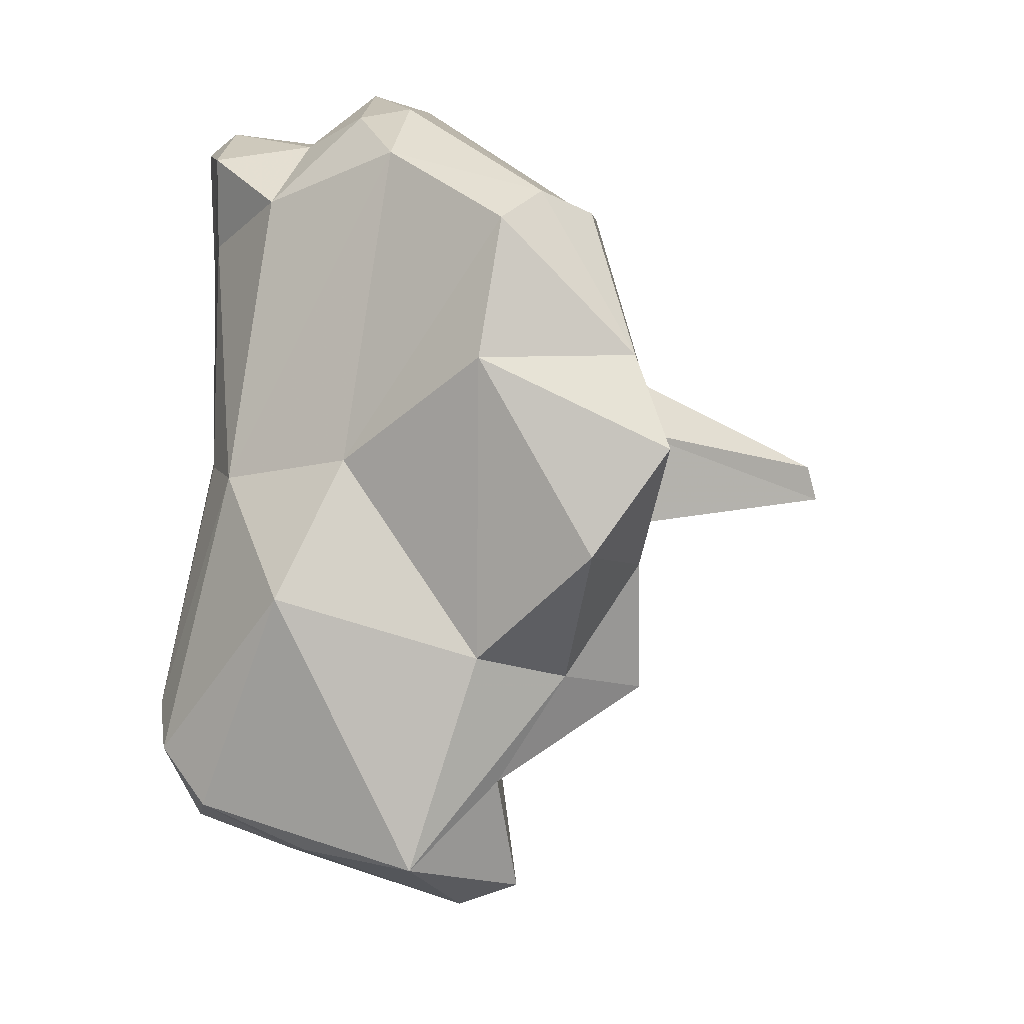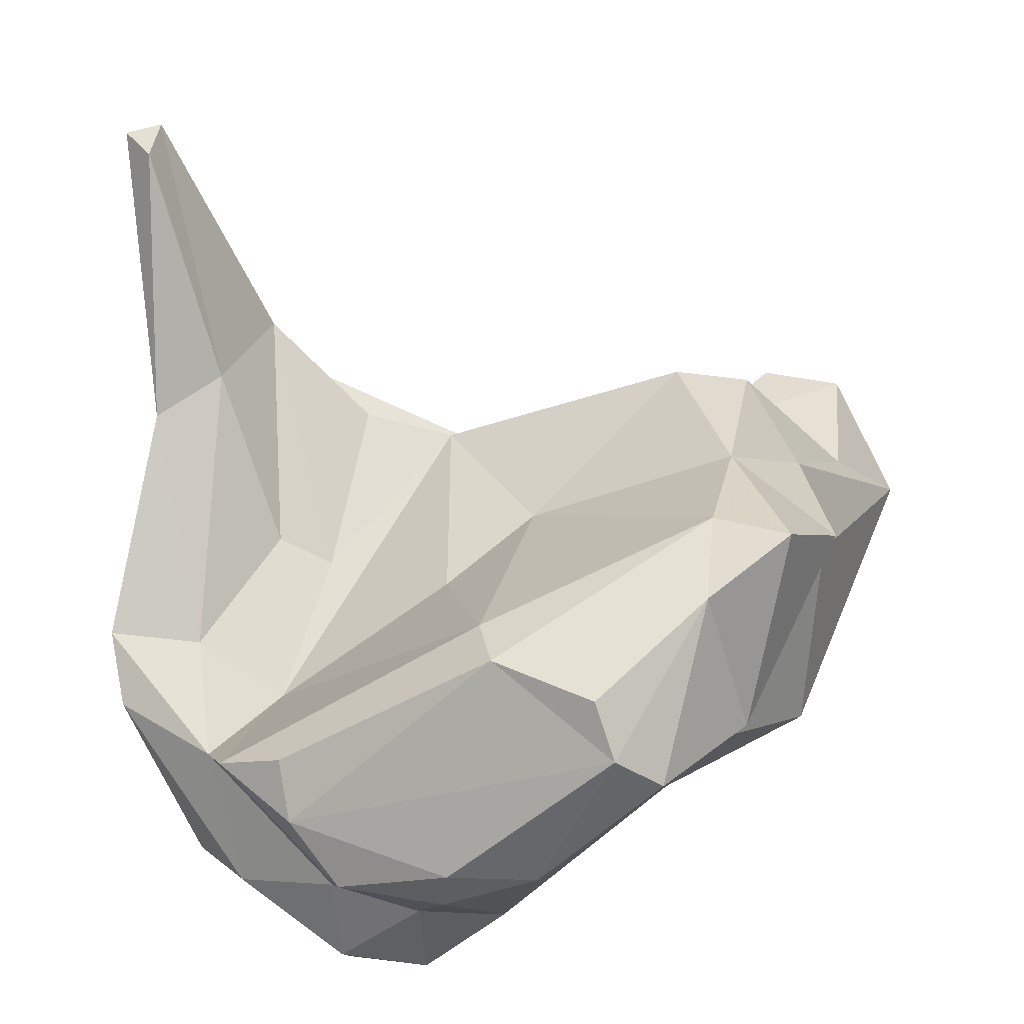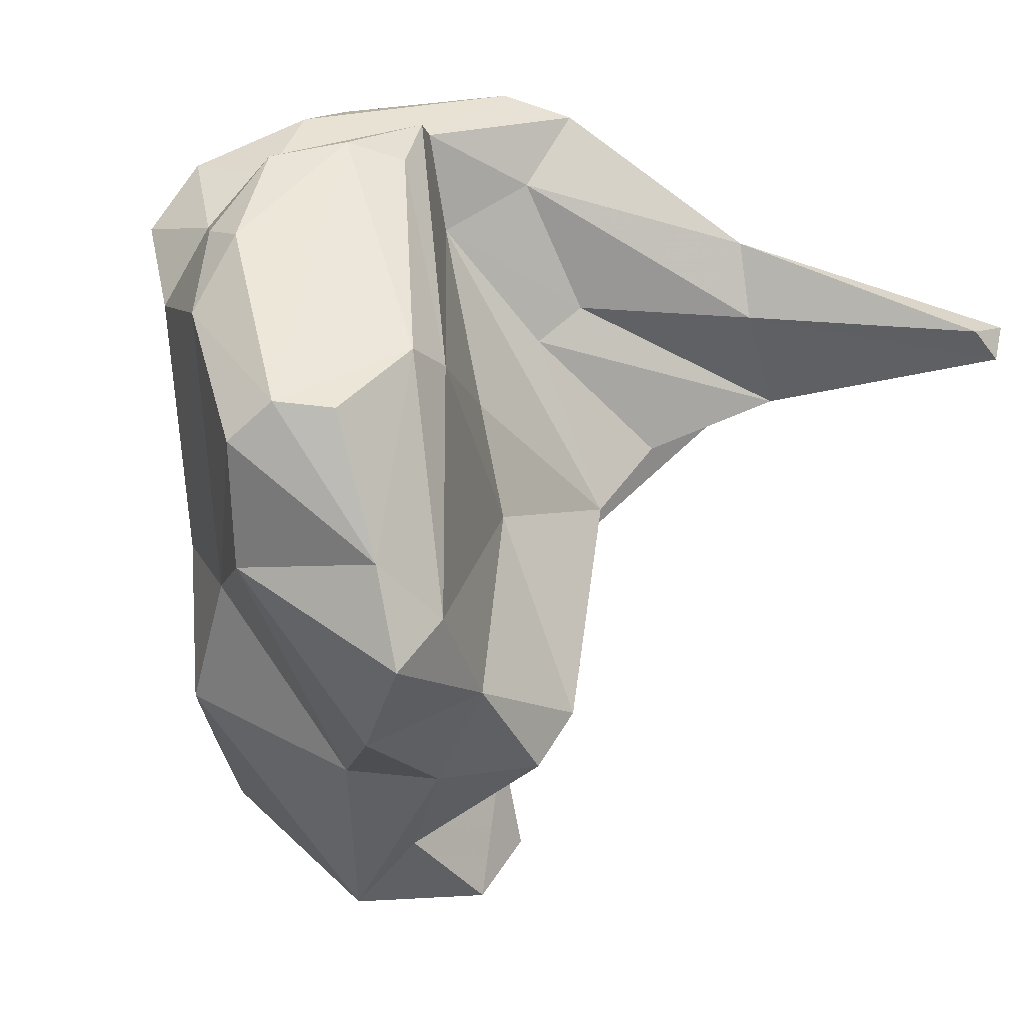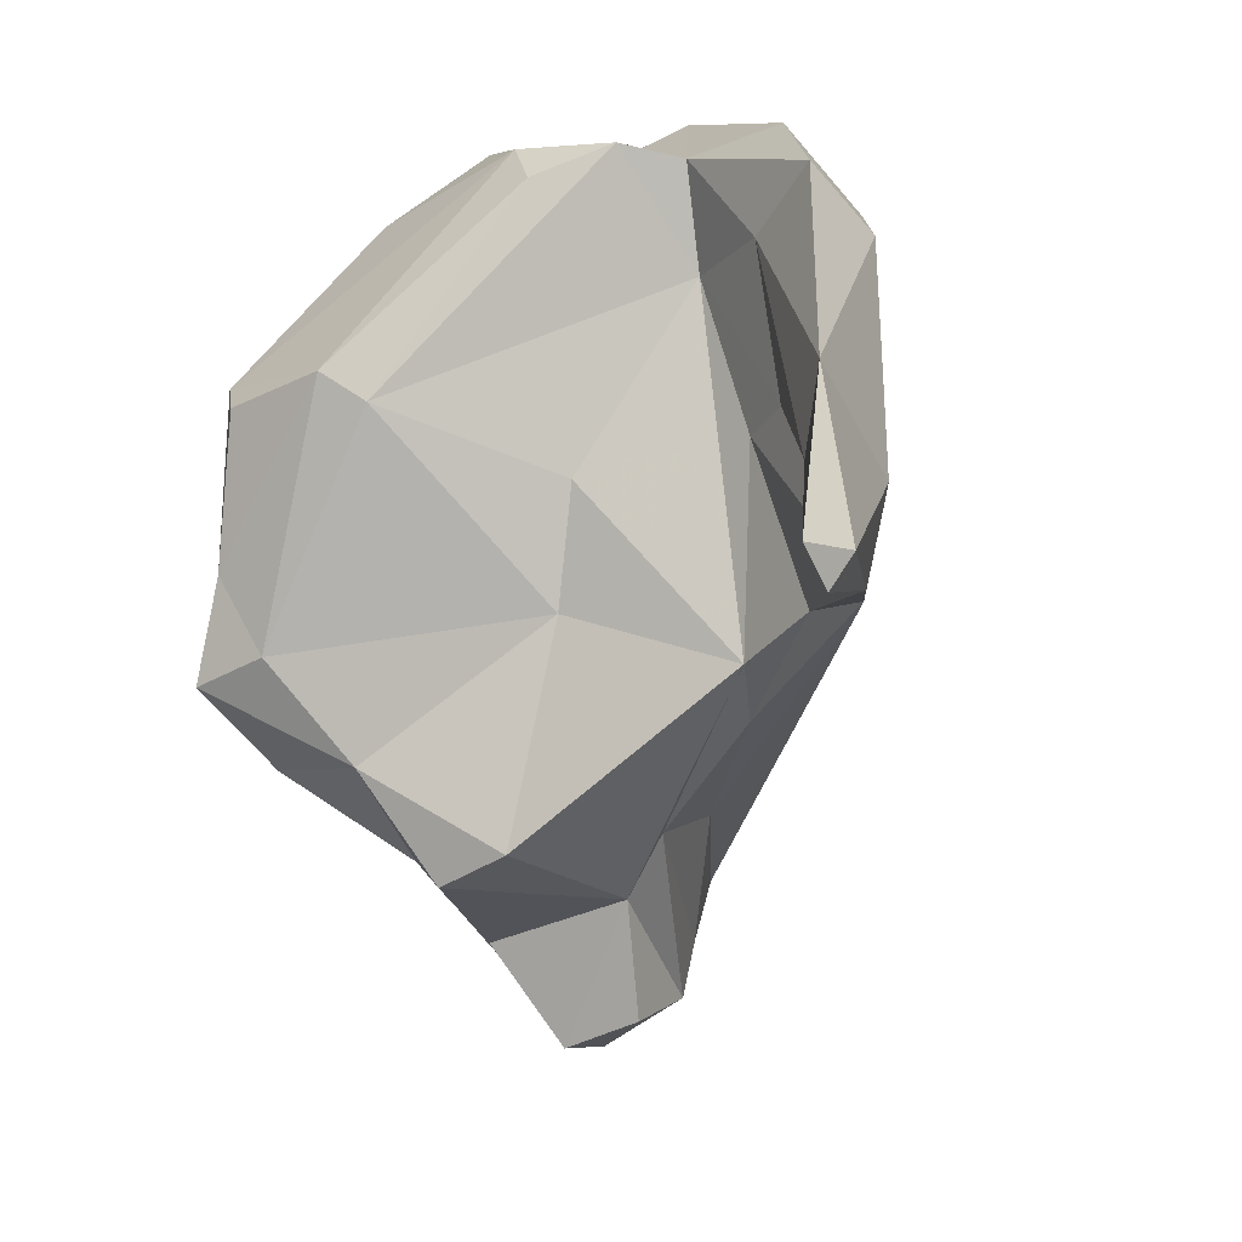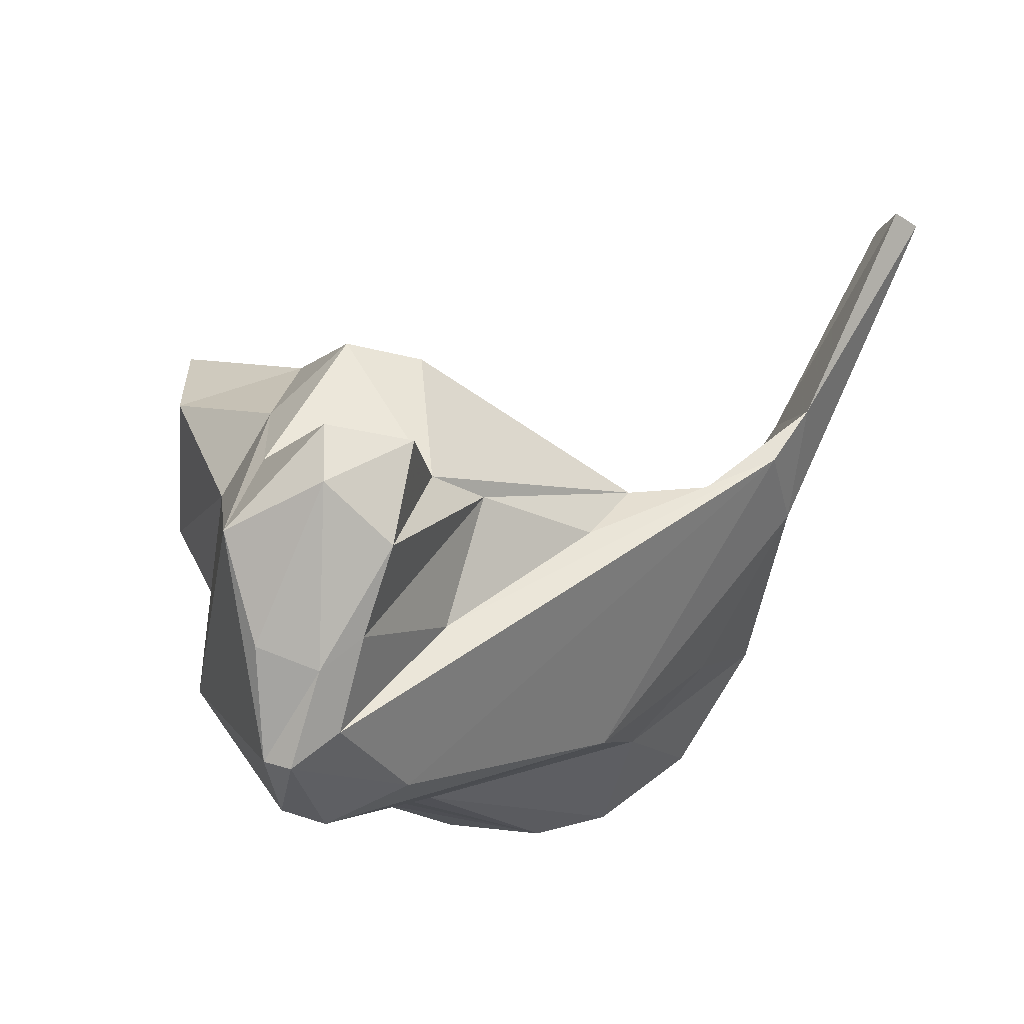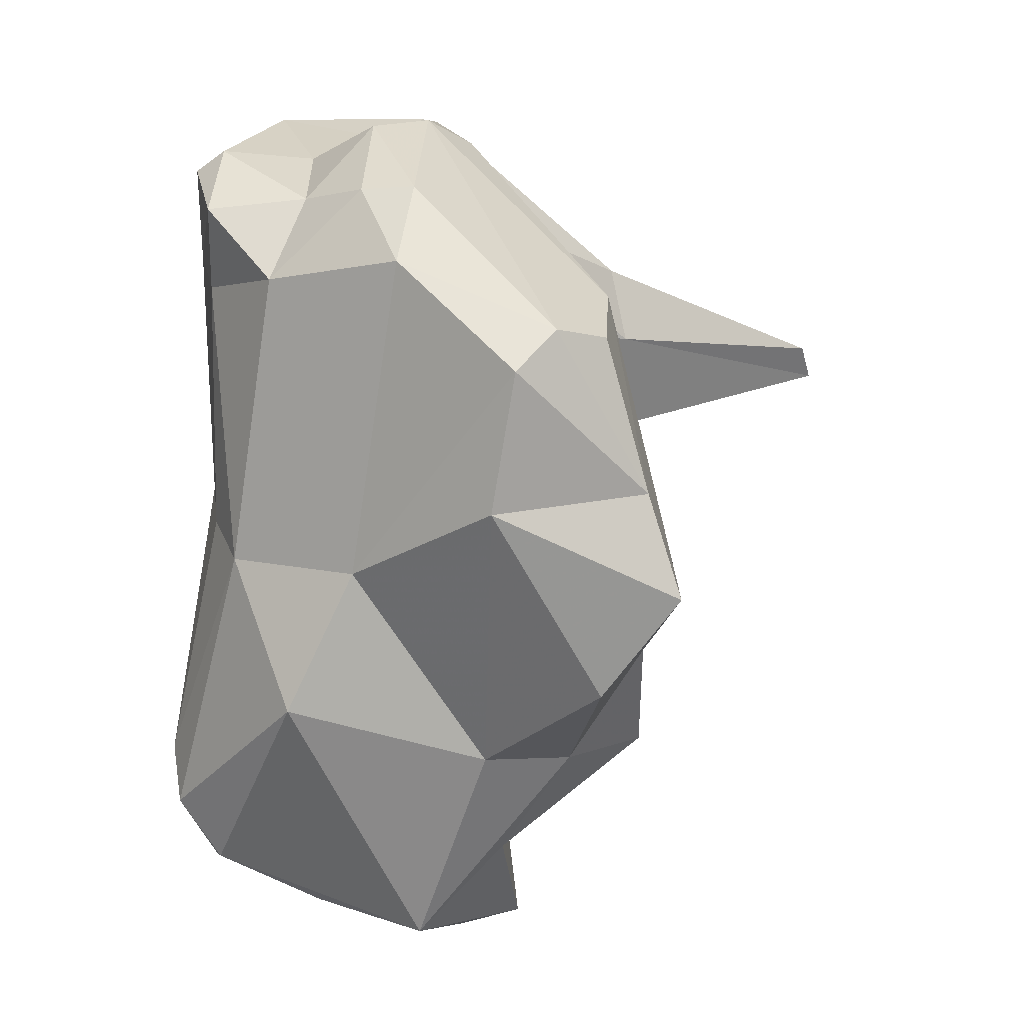
<metadata>
{"format":"obj","ext":"obj","renderer":"f3d","projection":"perspective","resolution":1024,"background":"white","views":[{"elev":-20.8,"azim":94.6,"up":"+Z"},{"elev":41.6,"azim":52.7,"up":"+Y"},{"elev":12.4,"azim":133.2,"up":"+Z"},{"elev":15.1,"azim":-147.1,"up":"+Z"},{"elev":-10.8,"azim":-163.5,"up":"+Y"},{"elev":1.5,"azim":92.8,"up":"+Z"}]}
</metadata>
<code>
v 164.8 296.7 75.57
v 161.1 308.2 76.61
v 159.5 308.3 76.6
v 160.2 308.6 75.46
v 164.7 298.3 72.32
v 165.3 300 79.69
v 167.1 297.2 71.42
v 168.6 291.1 77.25
v 165.4 300.6 76.85
v 163.5 300.3 73.26
v 167.8 292.1 82.04
v 169.6 296.7 69.27
v 168.9 294.3 84.48
v 169.3 295.2 77.12
v 171.3 287.6 71.84
v 171 294 81.96
v 170.6 287.9 82
v 170.5 294.8 66.81
v 170.8 294.4 75.86
v 171.4 288.1 76.65
v 173.7 285.5 80.89
v 173.3 295.5 62.76
v 174.3 290.8 61.82
v 173.7 296.2 56.4
v 170.8 292.6 85.33
v 175.9 285.4 62.41
v 173.9 292.4 80.32
v 178.2 285.7 71.97
v 176.7 286.8 57.79
v 174.4 295.8 60.38
v 177.1 288 84.5
v 176.1 294.6 54.4
v 176 297.4 70.1
v 174.2 292.6 55.89
v 176.9 288.7 56.33
v 175.5 289.8 56.74
v 174.5 287.5 84.66
v 175.7 300.7 63.09
v 176.1 296.4 74.24
v 174.6 292.2 83.97
v 180.7 285.4 82.22
v 176.4 296.6 55
v 176.3 293.6 84.5
v 178.5 284.1 61.33
v 176.1 284.8 79.54
v 178.2 285.6 57.32
v 179 289.5 55.78
v 179.6 296.2 57.9
v 182.3 291.9 83.58
v 180.2 293.6 84.06
v 180.3 285.9 69.66
v 179.7 293.2 54.79
v 178.1 301.2 61.67
v 179.2 285.9 57.4
v 181.5 299.9 76.72
v 180.8 298.7 61.28
v 179.4 284.4 59.44
v 184.1 302.3 68.59
v 178.7 295.1 83.4
v 182.4 286.9 68.41
v 181.4 286 78.01
v 180.4 289.5 82.67
v 183.3 286.2 80.61
v 182.7 295.8 61.4
v 183.4 289.6 80.94
v 181.2 301.3 65.16
v 183.3 300.1 77.56
v 181.2 286.4 82.88
v 184.6 288.5 78.08
v 184.1 289 63.21
v 187.2 293.1 78.51
v 184.7 291.4 68
v 185.5 299.9 63.9
v 185.5 293.6 81.14
v 185.1 291.7 81.09
v 186.6 302.6 67.26
v 186.9 300.1 75.97
v 188.3 298.5 76.18
v 186.5 301.5 70.79
v 188.2 296.3 70.12
v 189.2 297.2 74.78
g foo
f 47 35 32
f 35 36 34
f 52 47 32
f 32 35 34
f 42 32 24
f 32 34 24
f 52 32 42
f 35 54 46
f 35 46 29
f 47 54 35
f 29 23 36
f 35 29 36
f 54 47 52
f 34 36 22
f 36 23 22
f 22 30 34
f 30 24 34
f 42 24 30
f 42 30 48
f 48 52 42
f 20 8 15
f 15 8 1
f 26 44 15
f 5 15 1
f 60 44 57
f 1 3 10
f 5 1 10
f 26 15 5
f 46 44 26
f 57 44 46
f 60 57 70
f 3 4 10
f 29 26 5
f 46 26 29
f 70 57 54
f 29 5 23
f 54 57 46
f 23 5 18
f 52 70 54
f 18 5 7
f 70 52 64
f 22 23 18
f 18 7 12
f 22 18 12
f 30 22 12
f 48 56 52
f 56 64 52
f 53 48 30
f 56 48 53
f 12 38 30
f 53 30 38
f 28 45 21
f 51 45 28
f 21 17 20
f 28 21 20
f 17 11 20
f 60 61 51
f 69 61 60
f 20 11 8
f 28 20 15
f 8 11 1
f 1 11 6
f 28 15 44
f 51 28 44
f 1 6 3
f 60 51 44
f 69 60 71
f 2 3 6
f 70 72 60
f 72 71 60
f 9 2 6
f 4 3 2
f 4 2 9
f 10 4 9
f 10 9 14
f 19 10 14
f 64 72 70
f 5 10 7
f 7 10 19
f 12 7 19
f 73 64 56
f 38 12 33
f 66 38 33
f 66 73 56
f 53 38 66
f 66 56 53
f 45 41 21
f 41 37 21
f 61 63 45
f 63 41 45
f 37 17 21
f 61 45 51
f 69 63 61
f 25 17 37
f 11 17 25
f 25 13 11
f 11 13 6
f 16 6 13
f 9 6 16
f 9 16 14
f 14 16 27
f 27 19 14
f 80 72 64
f 12 19 27
f 27 39 12
f 39 33 12
f 33 39 55
f 64 73 80
f 80 73 76
f 58 33 55
f 33 58 66
f 58 76 66
f 73 66 76
f 68 41 63
f 37 41 31
f 31 41 68
f 25 37 31
f 62 31 68
f 62 68 65
f 65 68 63
f 69 65 63
f 40 31 62
f 40 25 31
f 75 65 69
f 40 13 25
f 75 69 71
f 16 13 40
f 71 72 81
f 80 81 72
f 27 16 40
f 27 40 43
f 55 27 43
f 79 81 80
f 55 39 27
f 79 80 76
f 58 55 67
f 58 67 79
f 76 58 79
f 40 62 49
f 49 62 65
f 65 75 49
f 74 49 75
f 50 49 74
f 75 71 74
f 50 43 49
f 43 40 49
f 78 50 74
f 74 71 78
f 59 43 50
f 71 81 78
f 67 59 50
f 55 43 59
f 67 55 59
f 77 67 78
f 67 50 78
f 79 78 81
f 79 77 78
f 79 67 77
g

</code>
